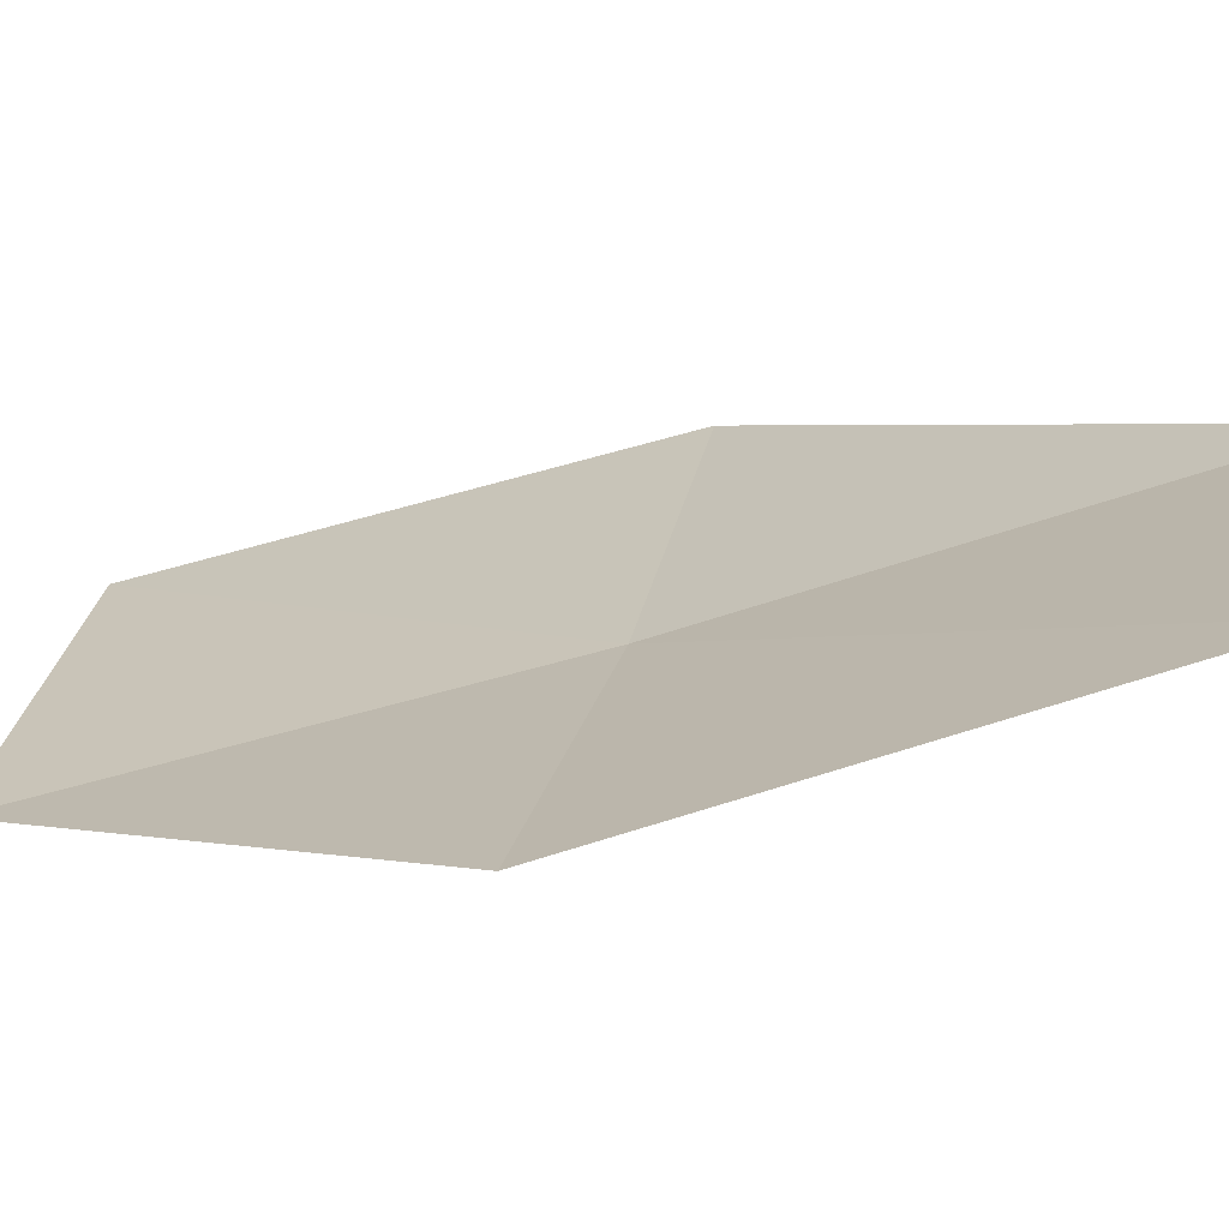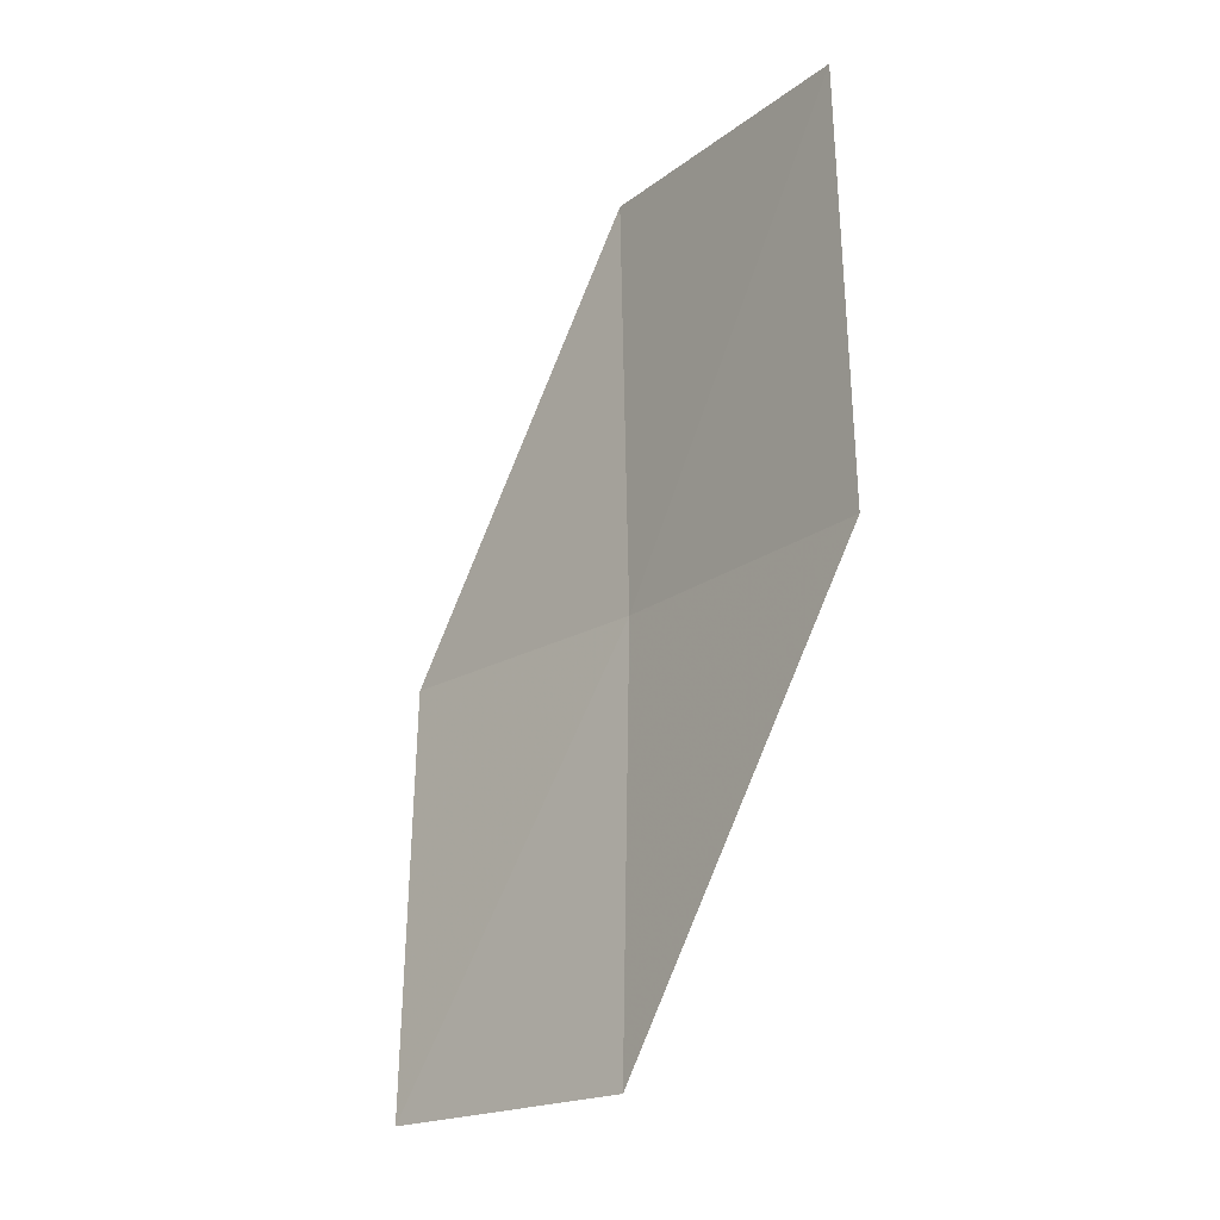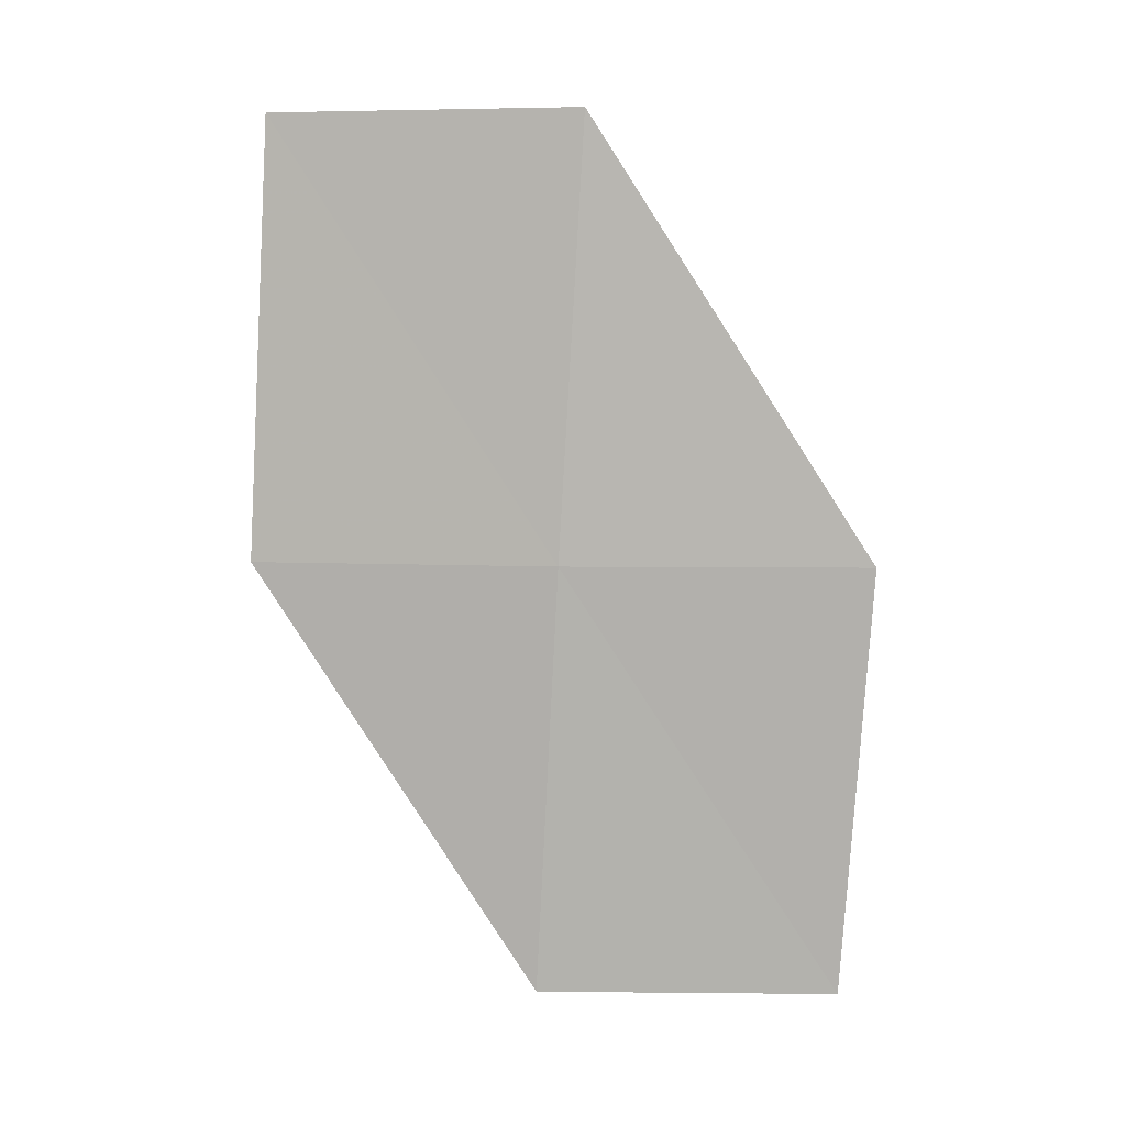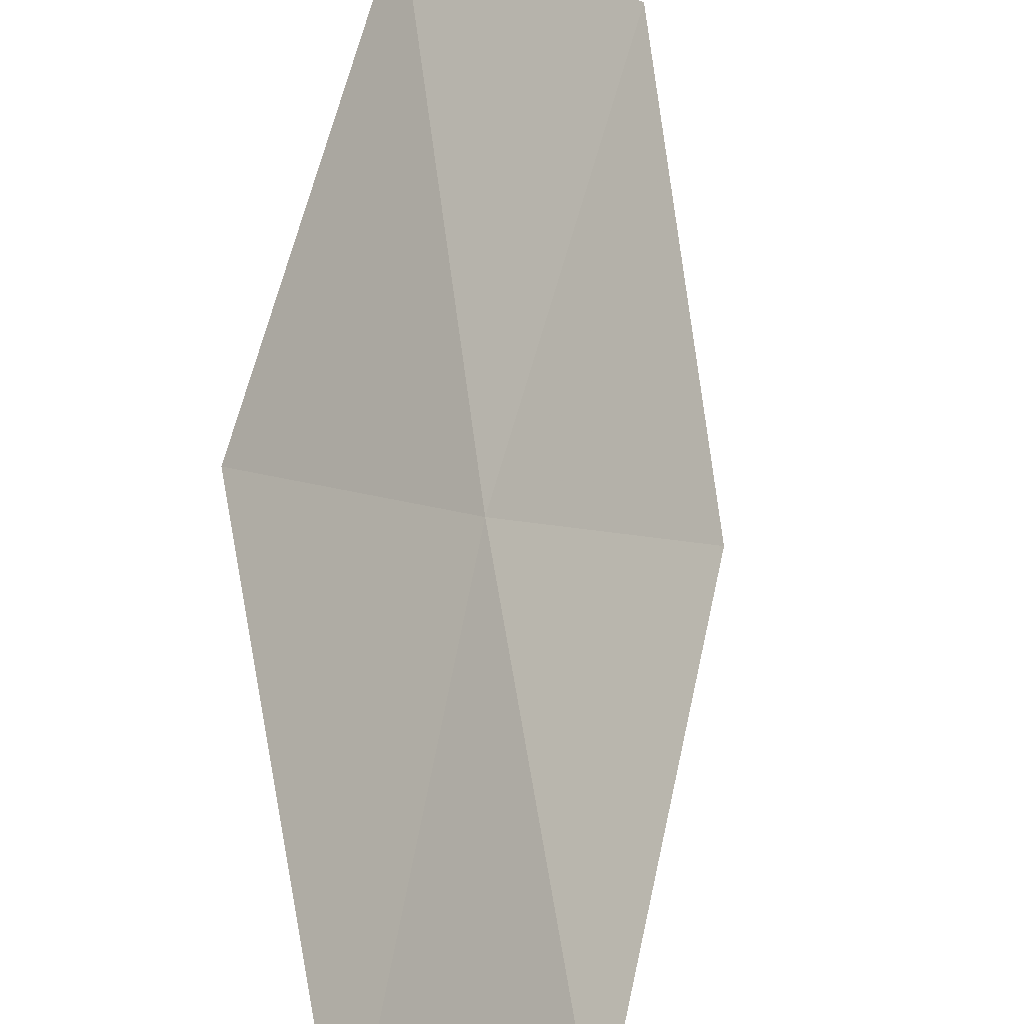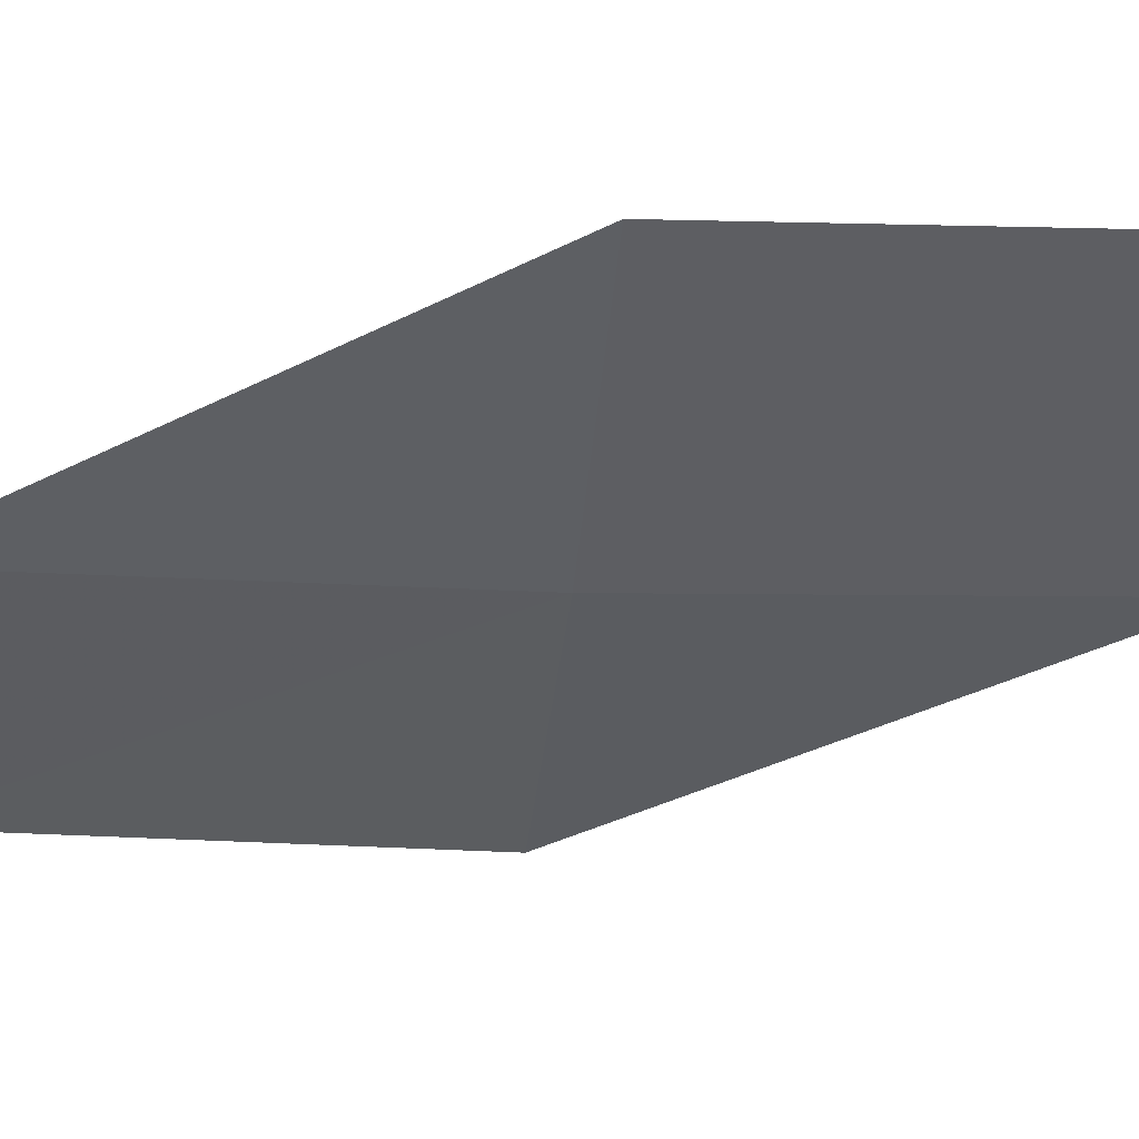
<metadata>
{"format":"obj","ext":"obj","renderer":"f3d","projection":"perspective","resolution":1024,"background":"white","views":[{"elev":-33.0,"azim":110.9,"up":"+Y"},{"elev":-19.7,"azim":174.5,"up":"+Z"},{"elev":6.2,"azim":-50.4,"up":"+Z"},{"elev":77.7,"azim":-9.4,"up":"+Y"},{"elev":17.0,"azim":-100.1,"up":"+Y"}]}
</metadata>
<code>
v 12.94 17.25 10.43
v 12.16 18.54 10.43
v 12.19 18.42 12.56
v 12.96 17.11 12.56
v 13.84 16.06 10.44
v 13.89 16.28 8.324
v 12.99 17.44 8.323
f 1 3 2
f 1 4 3
f 1 5 4
f 1 6 5
f 1 7 6
f 1 2 7

</code>
